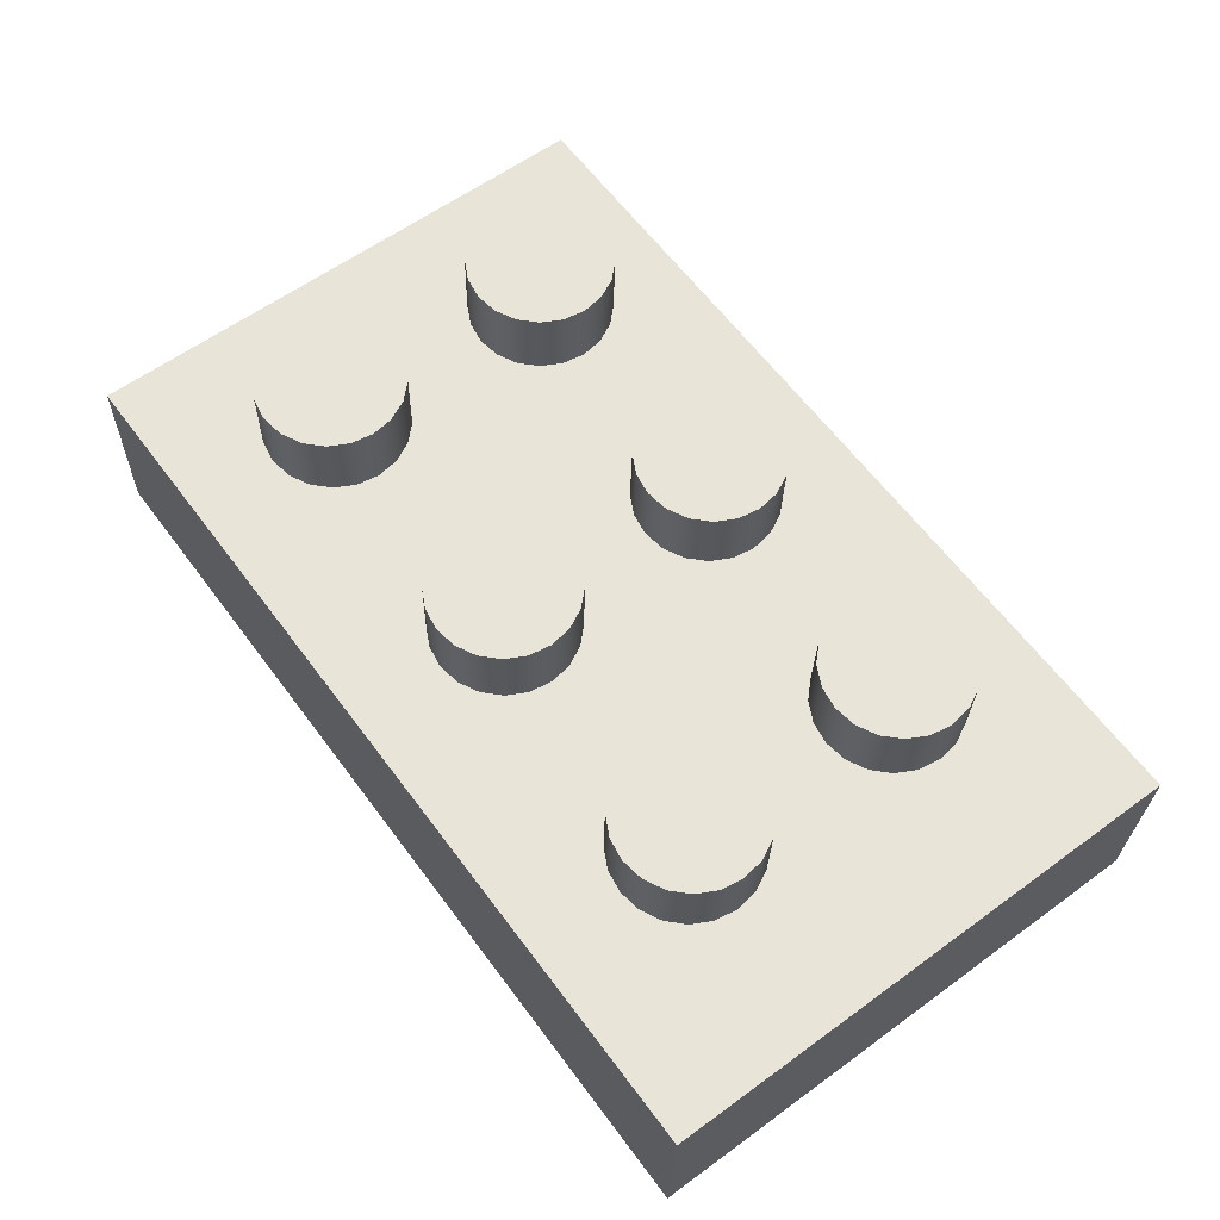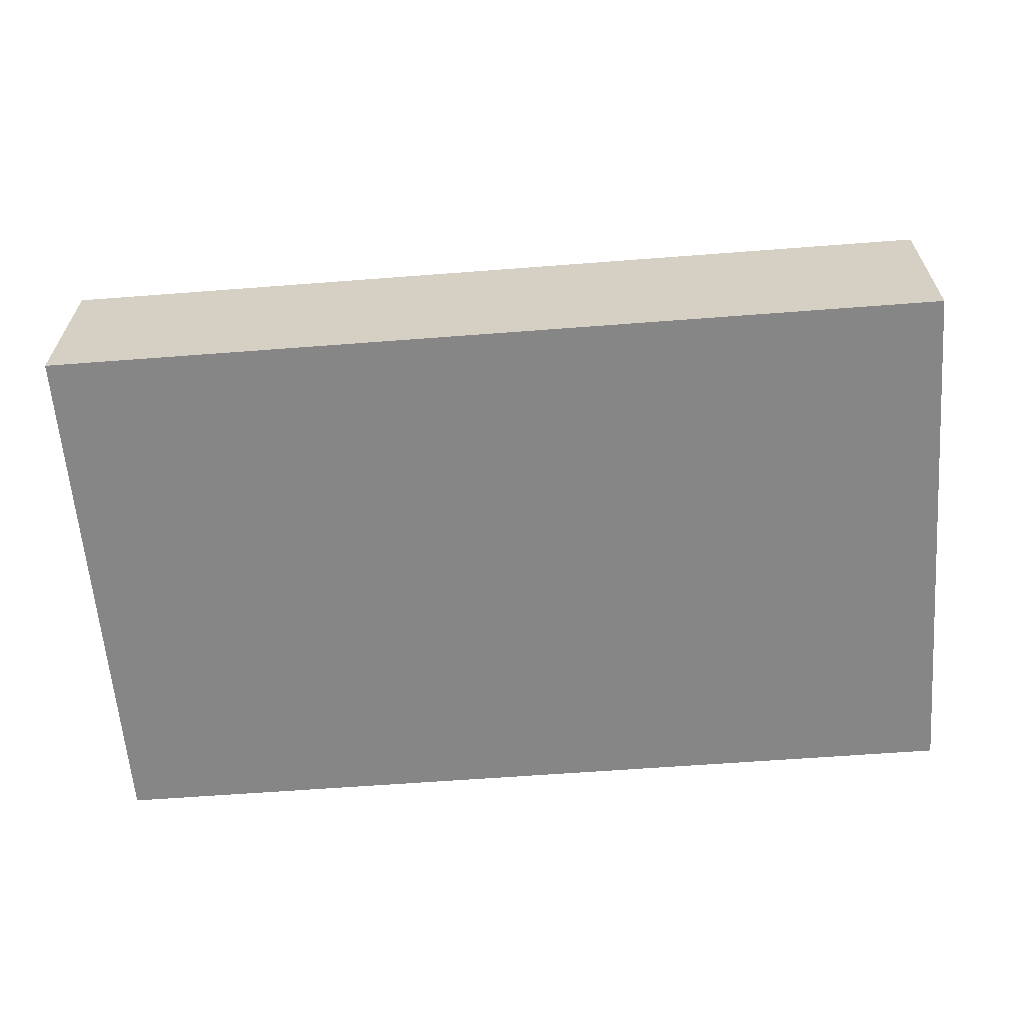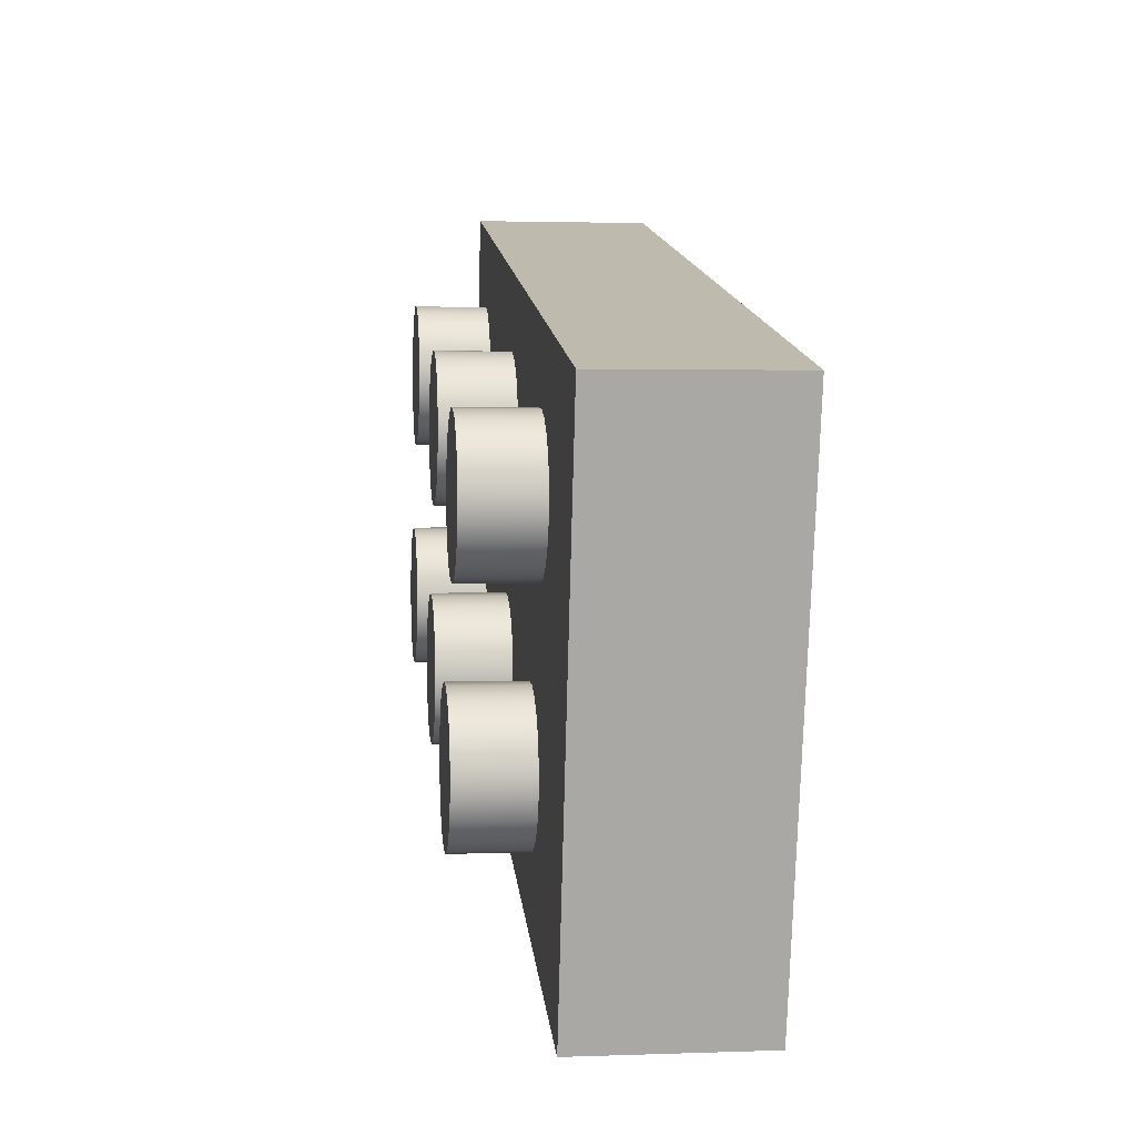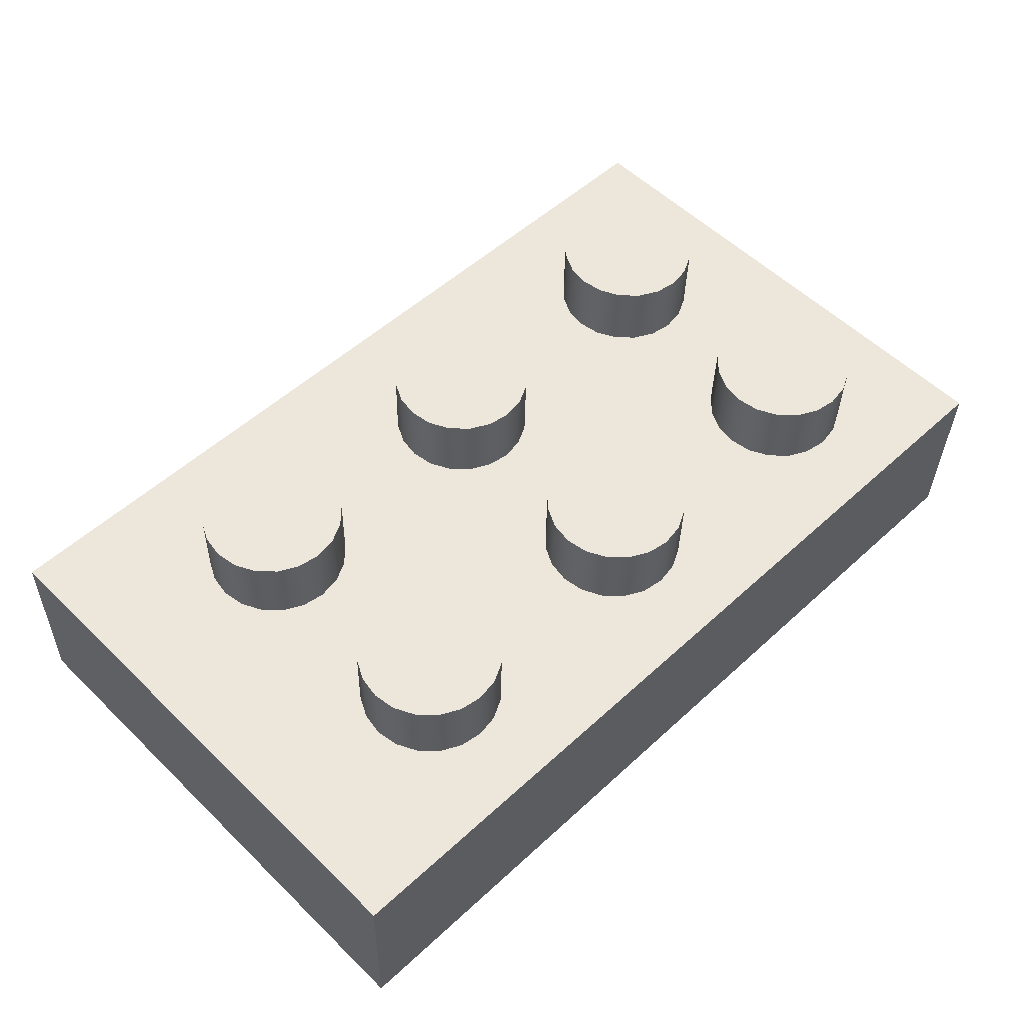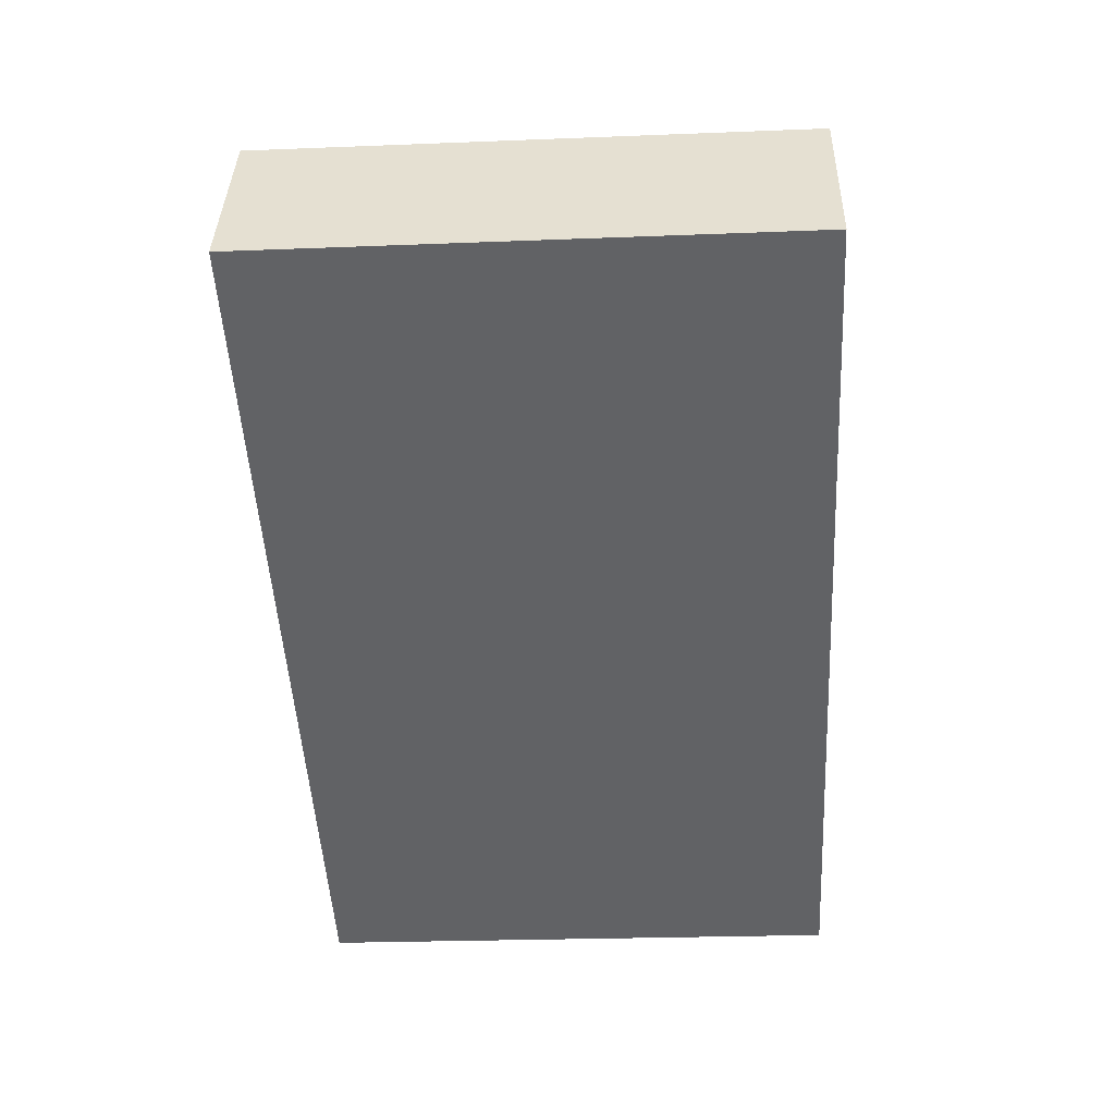
<metadata>
{"format":"obj","ext":"obj","renderer":"f3d","projection":"perspective","resolution":1024,"background":"white","views":[{"elev":62.7,"azim":-126.8,"up":"+Y"},{"elev":-60.7,"azim":-175.6,"up":"+Y"},{"elev":15.4,"azim":-96.5,"up":"+Z"},{"elev":53.1,"azim":-44.6,"up":"+Y"},{"elev":-50.8,"azim":-86.9,"up":"+Y"}]}
</metadata>
<code>
g default
v -2.064 0.3973 1.697
v 2.936 0.3972 1.705
v -2.064 1.397 1.723
v 2.936 1.397 1.731
v -2.06 1.475 -1.276
v 2.94 1.475 -1.268
v -2.06 0.4757 -1.302
v 2.94 0.4755 -1.294
v 2.425 1.448 0.8175
v 2.369 1.451 0.706
v 2.28 1.454 0.6174
v 2.169 1.455 0.5604
v 2.045 1.456 0.5406
v 1.922 1.455 0.56
v 1.81 1.454 0.6166
v 1.722 1.451 0.7049
v 1.665 1.448 0.8163
v 1.645 1.445 0.9398
v 1.664 1.442 1.063
v 1.721 1.439 1.175
v 1.809 1.437 1.264
v 1.921 1.435 1.321
v 2.044 1.435 1.34
v 2.168 1.435 1.321
v 2.279 1.437 1.264
v 2.368 1.439 1.176
v 2.425 1.442 1.065
v 2.445 1.445 0.9411
v 2.425 1.848 0.828
v 2.369 1.851 0.7164
v 2.28 1.854 0.6278
v 2.169 1.855 0.5708
v 2.045 1.856 0.5511
v 1.922 1.855 0.5704
v 1.81 1.854 0.6271
v 1.722 1.851 0.7154
v 1.665 1.848 0.8268
v 1.645 1.845 0.9503
v 1.664 1.842 1.074
v 1.721 1.839 1.185
v 1.809 1.837 1.274
v 1.921 1.835 1.331
v 2.044 1.835 1.351
v 2.168 1.835 1.331
v 2.279 1.837 1.275
v 2.368 1.839 1.186
v 2.425 1.842 1.075
v 2.445 1.845 0.9516
v 2.045 1.445 0.9405
v 2.045 1.845 0.9509
v 0.9438 1.43 0.8147
v 0.8871 1.433 0.7031
v 0.7988 1.435 0.6145
v 0.6874 1.437 0.5575
v 0.5638 1.437 0.5378
v 0.4401 1.437 0.5571
v 0.3285 1.435 0.6138
v 0.2399 1.433 0.7021
v 0.1829 1.43 0.8135
v 0.1631 1.427 0.937
v 0.1825 1.424 1.061
v 0.2392 1.421 1.172
v 0.3275 1.419 1.261
v 0.4389 1.417 1.318
v 0.5625 1.417 1.337
v 0.6861 1.417 1.318
v 0.7977 1.419 1.261
v 0.8864 1.421 1.173
v 0.9434 1.424 1.062
v 0.9631 1.427 0.9383
v 0.9438 1.83 0.8251
v 0.8871 1.833 0.7136
v 0.7988 1.835 0.625
v 0.6874 1.837 0.568
v 0.5638 1.837 0.5482
v 0.4401 1.837 0.5676
v 0.3285 1.835 0.6242
v 0.2399 1.833 0.7125
v 0.1829 1.83 0.8239
v 0.1631 1.827 0.9474
v 0.1825 1.824 1.071
v 0.2392 1.821 1.183
v 0.3275 1.818 1.271
v 0.4389 1.817 1.328
v 0.5625 1.816 1.348
v 0.6861 1.817 1.329
v 0.7977 1.818 1.272
v 0.8864 1.821 1.184
v 0.9434 1.824 1.072
v 0.9631 1.827 0.9487
v 0.5631 1.427 0.9376
v 0.5631 1.827 0.9481
v 0.9394 1.464 -0.4824
v 0.8828 1.467 -0.5939
v 0.7944 1.469 -0.6825
v 0.683 1.471 -0.7395
v 0.5594 1.471 -0.7593
v 0.4358 1.471 -0.7399
v 0.3242 1.469 -0.6833
v 0.2356 1.467 -0.595
v 0.1786 1.464 -0.4836
v 0.1588 1.461 -0.36
v 0.1782 1.458 -0.2364
v 0.2348 1.455 -0.1249
v 0.3232 1.452 -0.03628
v 0.4346 1.451 0.02069
v 0.5582 1.45 0.04046
v 0.6818 1.451 0.02109
v 0.7934 1.452 -0.03553
v 0.882 1.455 -0.1239
v 0.939 1.458 -0.2352
v 0.9588 1.461 -0.3588
v 0.9394 1.864 -0.4719
v 0.8828 1.867 -0.5835
v 0.7944 1.869 -0.6721
v 0.683 1.871 -0.729
v 0.5594 1.871 -0.7488
v 0.4358 1.871 -0.7294
v 0.3242 1.869 -0.6728
v 0.2356 1.867 -0.5845
v 0.1786 1.864 -0.4731
v 0.1588 1.861 -0.3496
v 0.1782 1.858 -0.226
v 0.2348 1.855 -0.1144
v 0.3232 1.852 -0.02583
v 0.4346 1.851 0.03114
v 0.5582 1.85 0.05091
v 0.6818 1.851 0.03154
v 0.7934 1.852 -0.02508
v 0.882 1.855 -0.1134
v 0.939 1.858 -0.2248
v 0.9588 1.861 -0.3483
v 0.5588 1.461 -0.3594
v 0.5588 1.861 -0.349
v -0.5628 1.482 -0.4822
v -0.6195 1.485 -0.5938
v -0.7078 1.488 -0.6824
v -0.8193 1.489 -0.7394
v -0.9428 1.49 -0.7591
v -1.066 1.489 -0.7398
v -1.178 1.488 -0.6831
v -1.267 1.485 -0.5948
v -1.324 1.482 -0.4834
v -1.343 1.479 -0.3599
v -1.324 1.476 -0.2363
v -1.267 1.473 -0.1248
v -1.179 1.471 -0.03616
v -1.068 1.469 0.02082
v -0.9441 1.469 0.04059
v -0.8205 1.469 0.02121
v -0.7089 1.471 -0.03541
v -0.6202 1.473 -0.1237
v -0.5632 1.476 -0.2351
v -0.5435 1.479 -0.3586
v -0.5628 1.882 -0.4718
v -0.6195 1.885 -0.5833
v -0.7078 1.888 -0.6719
v -0.8193 1.889 -0.7289
v -0.9428 1.89 -0.7487
v -1.066 1.889 -0.7293
v -1.178 1.888 -0.6727
v -1.267 1.885 -0.5844
v -1.324 1.882 -0.473
v -1.343 1.879 -0.3495
v -1.324 1.876 -0.2259
v -1.267 1.873 -0.1143
v -1.179 1.871 -0.02571
v -1.068 1.869 0.03127
v -0.9441 1.869 0.05104
v -0.8205 1.869 0.03166
v -0.7089 1.871 -0.02496
v -0.6202 1.873 -0.1133
v -0.5632 1.876 -0.2247
v -0.5435 1.879 -0.3482
v -0.9435 1.479 -0.3593
v -0.9435 1.879 -0.3488
v 2.441 1.483 -0.5051
v 2.384 1.486 -0.6166
v 2.296 1.488 -0.7052
v 2.184 1.49 -0.7622
v 2.061 1.49 -0.782
v 1.937 1.49 -0.7626
v 1.825 1.488 -0.706
v 1.737 1.486 -0.6177
v 1.68 1.483 -0.5063
v 1.66 1.48 -0.3827
v 1.679 1.477 -0.2591
v 1.736 1.474 -0.1476
v 1.824 1.471 -0.05898
v 1.936 1.47 -0.002004
v 2.059 1.469 0.01776
v 2.183 1.47 -0.001609
v 2.295 1.471 -0.05823
v 2.383 1.474 -0.1465
v 2.44 1.477 -0.2579
v 2.46 1.48 -0.3815
v 2.441 1.883 -0.4946
v 2.384 1.886 -0.6062
v 2.296 1.888 -0.6948
v 2.184 1.89 -0.7517
v 2.061 1.89 -0.7715
v 1.937 1.89 -0.7521
v 1.825 1.888 -0.6955
v 1.737 1.886 -0.6072
v 1.68 1.883 -0.4958
v 1.66 1.88 -0.3723
v 1.679 1.876 -0.2487
v 1.736 1.874 -0.1371
v 1.824 1.871 -0.04853
v 1.936 1.87 0.008447
v 2.059 1.869 0.02822
v 2.183 1.87 0.008842
v 2.295 1.871 -0.04778
v 2.383 1.874 -0.1361
v 2.44 1.876 -0.2475
v 2.46 1.88 -0.371
v 2.06 1.48 -0.3821
v 2.06 1.88 -0.3716
v -0.5356 1.43 0.8123
v -0.5923 1.433 0.7007
v -0.6806 1.435 0.6121
v -0.7921 1.437 0.5552
v -0.9156 1.437 0.5354
v -1.039 1.437 0.5548
v -1.151 1.436 0.6114
v -1.239 1.433 0.6997
v -1.296 1.43 0.8111
v -1.316 1.427 0.9346
v -1.297 1.424 1.058
v -1.24 1.421 1.17
v -1.152 1.419 1.258
v -1.04 1.417 1.315
v -0.9169 1.417 1.335
v -0.7933 1.417 1.316
v -0.6817 1.419 1.259
v -0.593 1.421 1.171
v -0.536 1.424 1.059
v -0.5163 1.427 0.9359
v -0.5356 1.83 0.8228
v -0.5923 1.833 0.7112
v -0.6806 1.835 0.6226
v -0.7921 1.837 0.5656
v -0.9156 1.837 0.5458
v -1.039 1.837 0.5652
v -1.151 1.835 0.6218
v -1.24 1.833 0.7102
v -1.296 1.83 0.8215
v -1.316 1.827 0.9451
v -1.297 1.824 1.069
v -1.24 1.821 1.18
v -1.152 1.818 1.269
v -1.04 1.817 1.326
v -0.9169 1.816 1.346
v -0.7933 1.817 1.326
v -0.6817 1.818 1.27
v -0.593 1.821 1.181
v -0.536 1.824 1.07
v -0.5163 1.827 0.9464
v -0.9163 1.427 0.9353
v -0.9163 1.827 0.9457
g LG:pCube2
f 1 2 4 3
f 3 4 6 5
f 5 6 8 7
f 7 8 2 1
f 2 8 6 4
f 7 1 3 5
f 9 10 30 29
f 10 11 31 30
f 11 12 32 31
f 12 13 33 32
f 13 14 34 33
f 14 15 35 34
f 15 16 36 35
f 16 17 37 36
f 17 18 38 37
f 18 19 39 38
f 19 20 40 39
f 20 21 41 40
f 21 22 42 41
f 22 23 43 42
f 23 24 44 43
f 24 25 45 44
f 25 26 46 45
f 26 27 47 46
f 27 28 48 47
f 28 9 29 48
f 10 9 49
f 11 10 49
f 12 11 49
f 13 12 49
f 14 13 49
f 15 14 49
f 16 15 49
f 17 16 49
f 18 17 49
f 19 18 49
f 20 19 49
f 21 20 49
f 22 21 49
f 23 22 49
f 24 23 49
f 25 24 49
f 26 25 49
f 27 26 49
f 28 27 49
f 9 28 49
f 29 30 50
f 30 31 50
f 31 32 50
f 32 33 50
f 33 34 50
f 34 35 50
f 35 36 50
f 36 37 50
f 37 38 50
f 38 39 50
f 39 40 50
f 40 41 50
f 41 42 50
f 42 43 50
f 43 44 50
f 44 45 50
f 45 46 50
f 46 47 50
f 47 48 50
f 48 29 50
f 51 52 72 71
f 52 53 73 72
f 53 54 74 73
f 54 55 75 74
f 55 56 76 75
f 56 57 77 76
f 57 58 78 77
f 58 59 79 78
f 59 60 80 79
f 60 61 81 80
f 61 62 82 81
f 62 63 83 82
f 63 64 84 83
f 64 65 85 84
f 65 66 86 85
f 66 67 87 86
f 67 68 88 87
f 68 69 89 88
f 69 70 90 89
f 70 51 71 90
f 52 51 91
f 53 52 91
f 54 53 91
f 55 54 91
f 56 55 91
f 57 56 91
f 58 57 91
f 59 58 91
f 60 59 91
f 61 60 91
f 62 61 91
f 63 62 91
f 64 63 91
f 65 64 91
f 66 65 91
f 67 66 91
f 68 67 91
f 69 68 91
f 70 69 91
f 51 70 91
f 71 72 92
f 72 73 92
f 73 74 92
f 74 75 92
f 75 76 92
f 76 77 92
f 77 78 92
f 78 79 92
f 79 80 92
f 80 81 92
f 81 82 92
f 82 83 92
f 83 84 92
f 84 85 92
f 85 86 92
f 86 87 92
f 87 88 92
f 88 89 92
f 89 90 92
f 90 71 92
f 93 94 114 113
f 94 95 115 114
f 95 96 116 115
f 96 97 117 116
f 97 98 118 117
f 98 99 119 118
f 99 100 120 119
f 100 101 121 120
f 101 102 122 121
f 102 103 123 122
f 103 104 124 123
f 104 105 125 124
f 105 106 126 125
f 106 107 127 126
f 107 108 128 127
f 108 109 129 128
f 109 110 130 129
f 110 111 131 130
f 111 112 132 131
f 112 93 113 132
f 94 93 133
f 95 94 133
f 96 95 133
f 97 96 133
f 98 97 133
f 99 98 133
f 100 99 133
f 101 100 133
f 102 101 133
f 103 102 133
f 104 103 133
f 105 104 133
f 106 105 133
f 107 106 133
f 108 107 133
f 109 108 133
f 110 109 133
f 111 110 133
f 112 111 133
f 93 112 133
f 113 114 134
f 114 115 134
f 115 116 134
f 116 117 134
f 117 118 134
f 118 119 134
f 119 120 134
f 120 121 134
f 121 122 134
f 122 123 134
f 123 124 134
f 124 125 134
f 125 126 134
f 126 127 134
f 127 128 134
f 128 129 134
f 129 130 134
f 130 131 134
f 131 132 134
f 132 113 134
f 135 136 156 155
f 136 137 157 156
f 137 138 158 157
f 138 139 159 158
f 139 140 160 159
f 140 141 161 160
f 141 142 162 161
f 142 143 163 162
f 143 144 164 163
f 144 145 165 164
f 145 146 166 165
f 146 147 167 166
f 147 148 168 167
f 148 149 169 168
f 149 150 170 169
f 150 151 171 170
f 151 152 172 171
f 152 153 173 172
f 153 154 174 173
f 154 135 155 174
f 136 135 175
f 137 136 175
f 138 137 175
f 139 138 175
f 140 139 175
f 141 140 175
f 142 141 175
f 143 142 175
f 144 143 175
f 145 144 175
f 146 145 175
f 147 146 175
f 148 147 175
f 149 148 175
f 150 149 175
f 151 150 175
f 152 151 175
f 153 152 175
f 154 153 175
f 135 154 175
f 155 156 176
f 156 157 176
f 157 158 176
f 158 159 176
f 159 160 176
f 160 161 176
f 161 162 176
f 162 163 176
f 163 164 176
f 164 165 176
f 165 166 176
f 166 167 176
f 167 168 176
f 168 169 176
f 169 170 176
f 170 171 176
f 171 172 176
f 172 173 176
f 173 174 176
f 174 155 176
f 177 178 198 197
f 178 179 199 198
f 179 180 200 199
f 180 181 201 200
f 181 182 202 201
f 182 183 203 202
f 183 184 204 203
f 184 185 205 204
f 185 186 206 205
f 186 187 207 206
f 187 188 208 207
f 188 189 209 208
f 189 190 210 209
f 190 191 211 210
f 191 192 212 211
f 192 193 213 212
f 193 194 214 213
f 194 195 215 214
f 195 196 216 215
f 196 177 197 216
f 178 177 217
f 179 178 217
f 180 179 217
f 181 180 217
f 182 181 217
f 183 182 217
f 184 183 217
f 185 184 217
f 186 185 217
f 187 186 217
f 188 187 217
f 189 188 217
f 190 189 217
f 191 190 217
f 192 191 217
f 193 192 217
f 194 193 217
f 195 194 217
f 196 195 217
f 177 196 217
f 197 198 218
f 198 199 218
f 199 200 218
f 200 201 218
f 201 202 218
f 202 203 218
f 203 204 218
f 204 205 218
f 205 206 218
f 206 207 218
f 207 208 218
f 208 209 218
f 209 210 218
f 210 211 218
f 211 212 218
f 212 213 218
f 213 214 218
f 214 215 218
f 215 216 218
f 216 197 218
f 219 220 240 239
f 220 221 241 240
f 221 222 242 241
f 222 223 243 242
f 223 224 244 243
f 224 225 245 244
f 225 226 246 245
f 226 227 247 246
f 227 228 248 247
f 228 229 249 248
f 229 230 250 249
f 230 231 251 250
f 231 232 252 251
f 232 233 253 252
f 233 234 254 253
f 234 235 255 254
f 235 236 256 255
f 236 237 257 256
f 237 238 258 257
f 238 219 239 258
f 220 219 259
f 221 220 259
f 222 221 259
f 223 222 259
f 224 223 259
f 225 224 259
f 226 225 259
f 227 226 259
f 228 227 259
f 229 228 259
f 230 229 259
f 231 230 259
f 232 231 259
f 233 232 259
f 234 233 259
f 235 234 259
f 236 235 259
f 237 236 259
f 238 237 259
f 219 238 259
f 239 240 260
f 240 241 260
f 241 242 260
f 242 243 260
f 243 244 260
f 244 245 260
f 245 246 260
f 246 247 260
f 247 248 260
f 248 249 260
f 249 250 260
f 250 251 260
f 251 252 260
f 252 253 260
f 253 254 260
f 254 255 260
f 255 256 260
f 256 257 260
f 257 258 260
f 258 239 260

</code>
